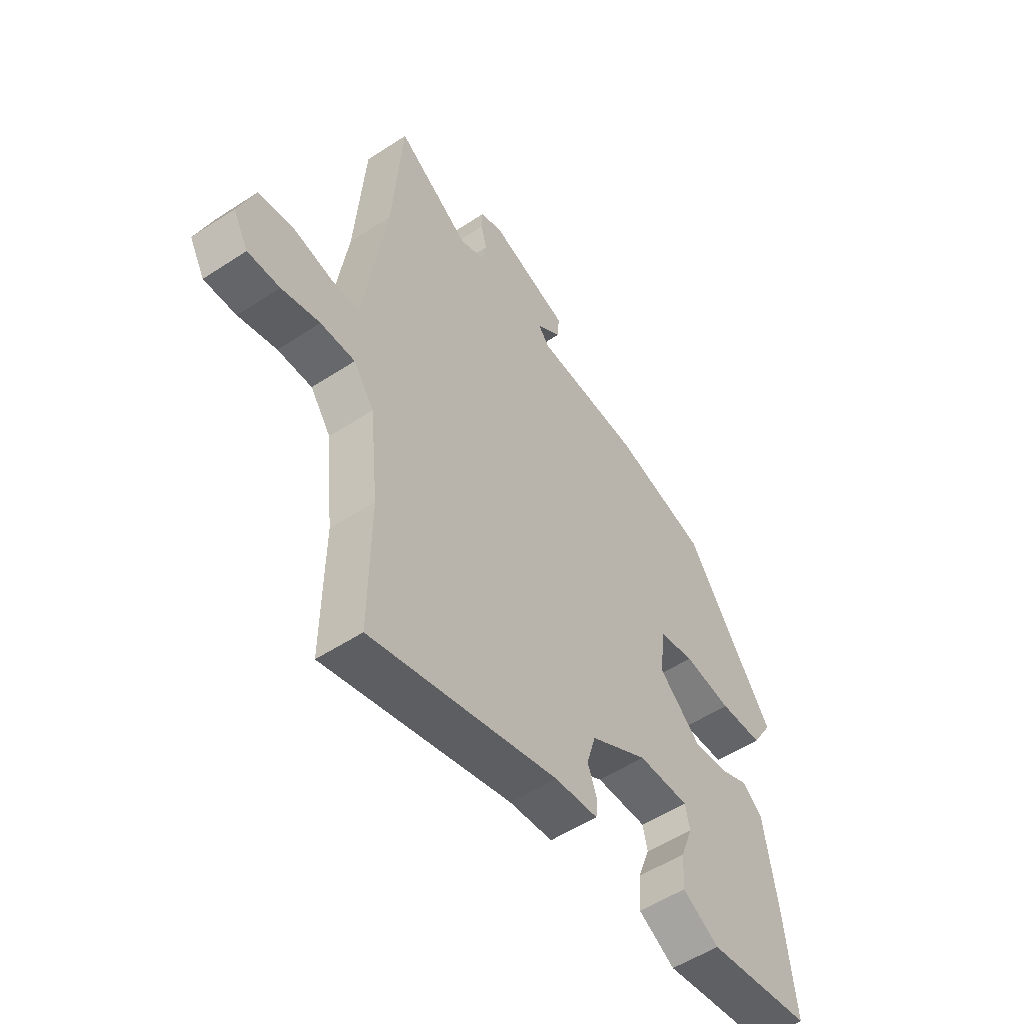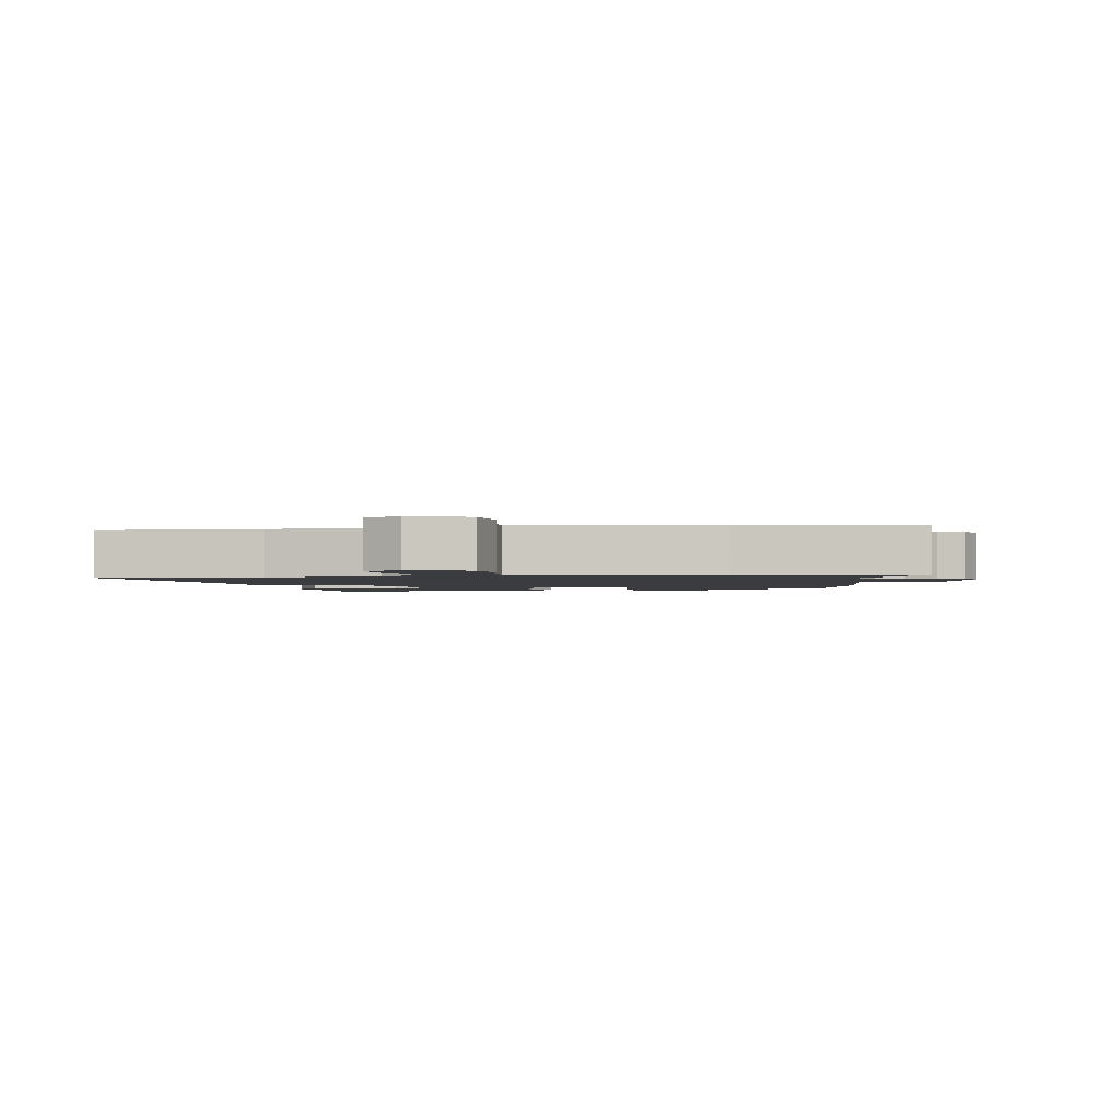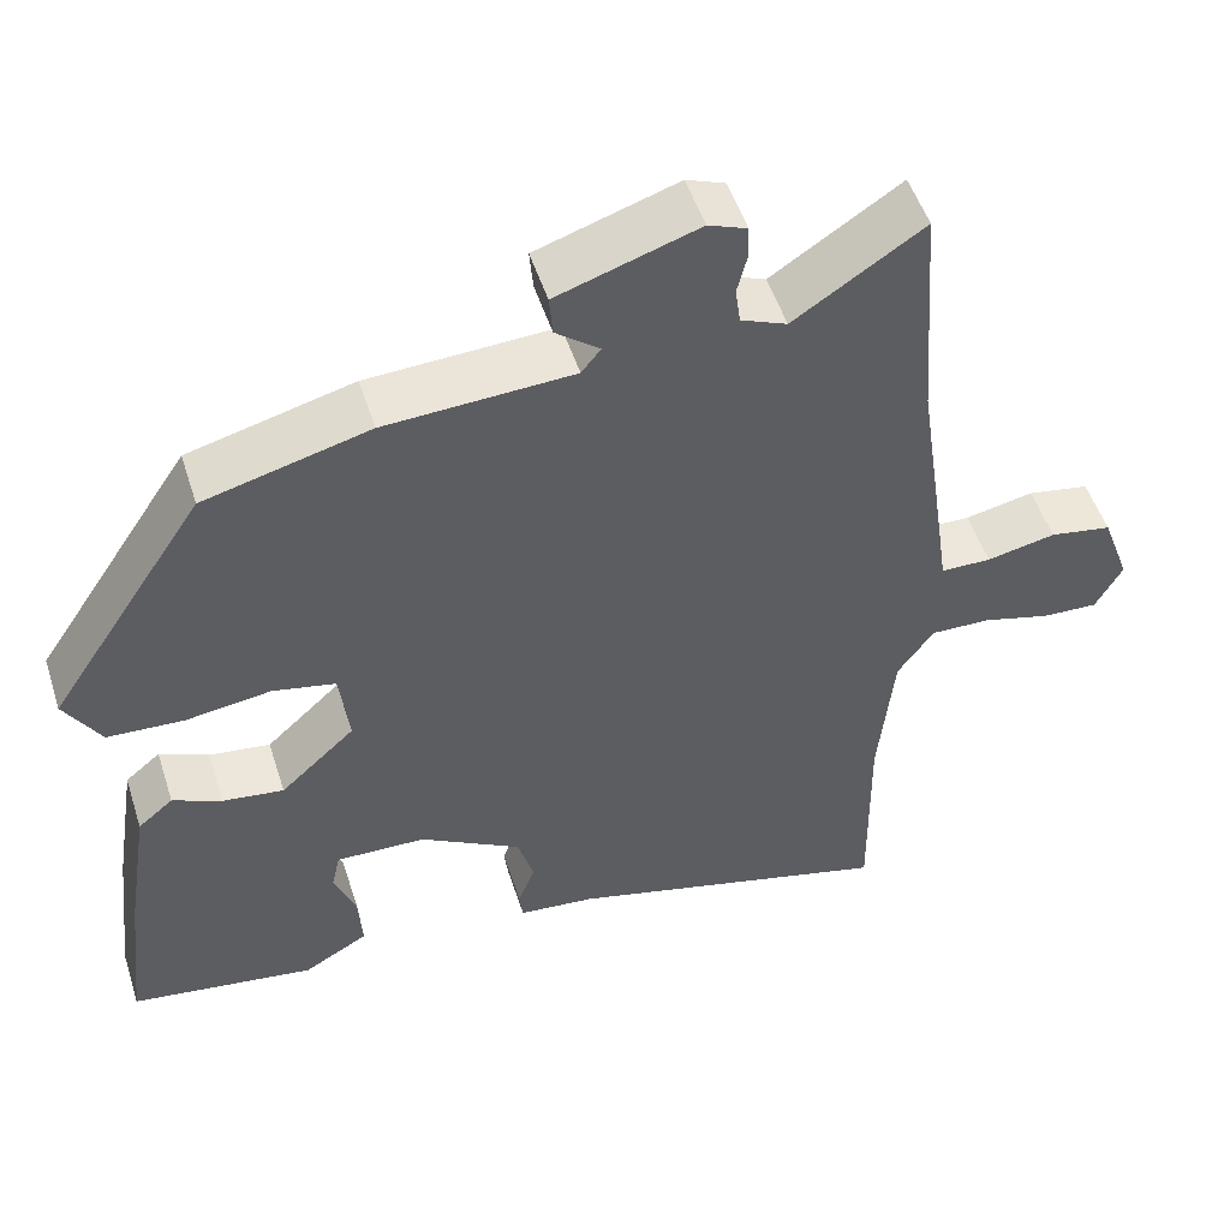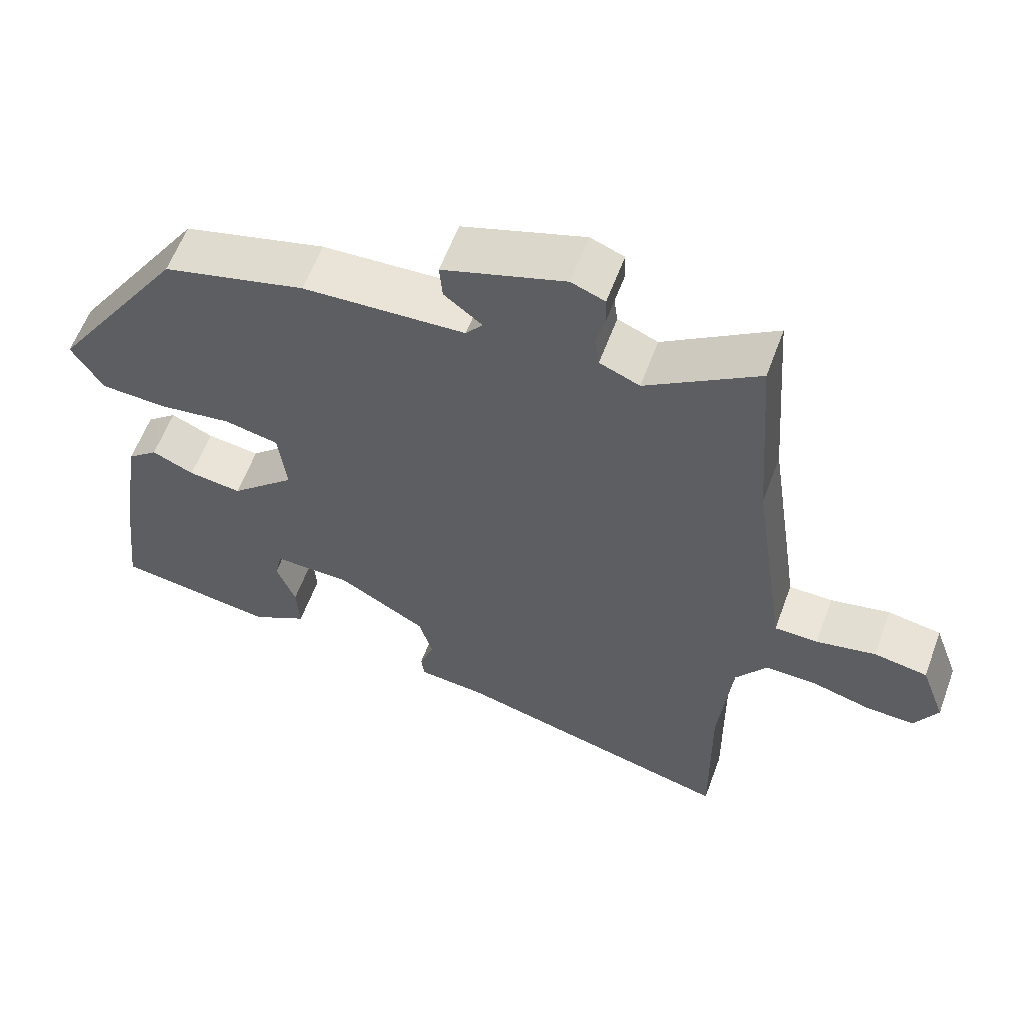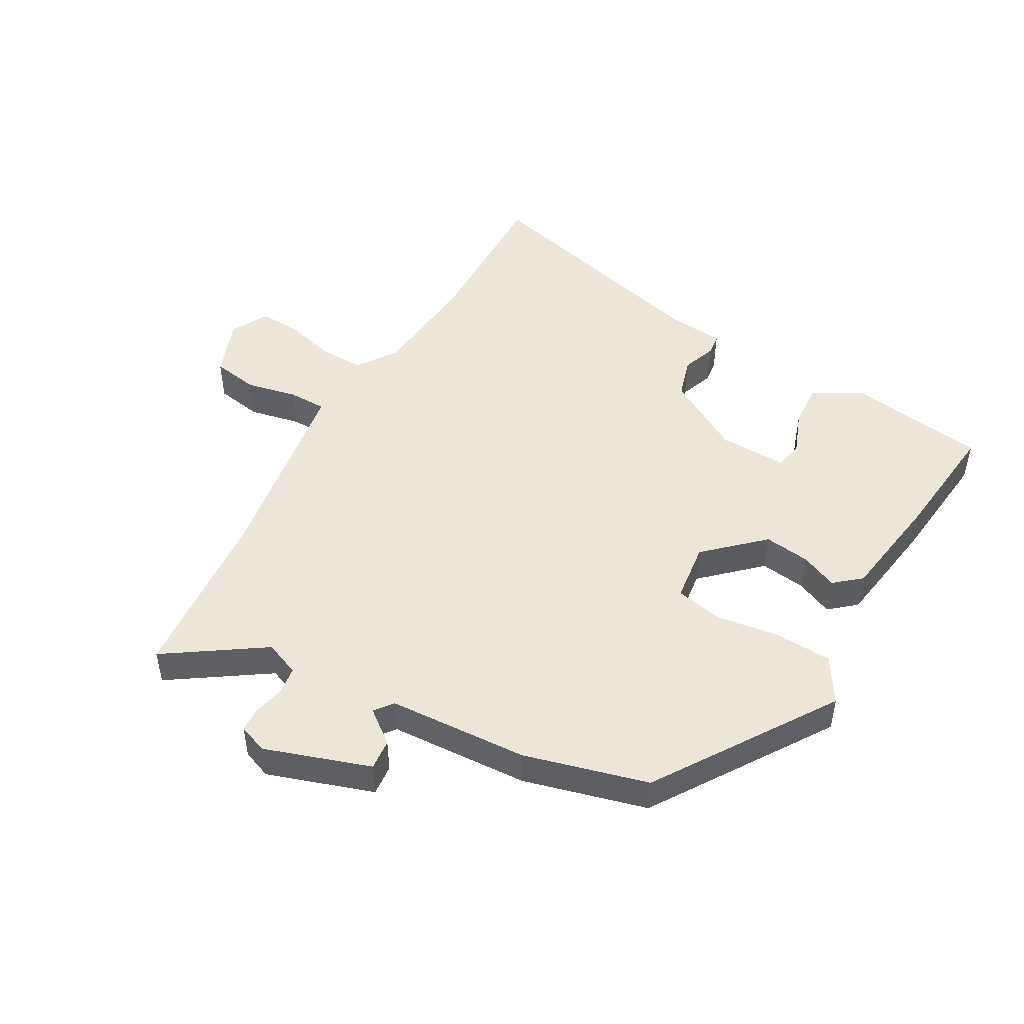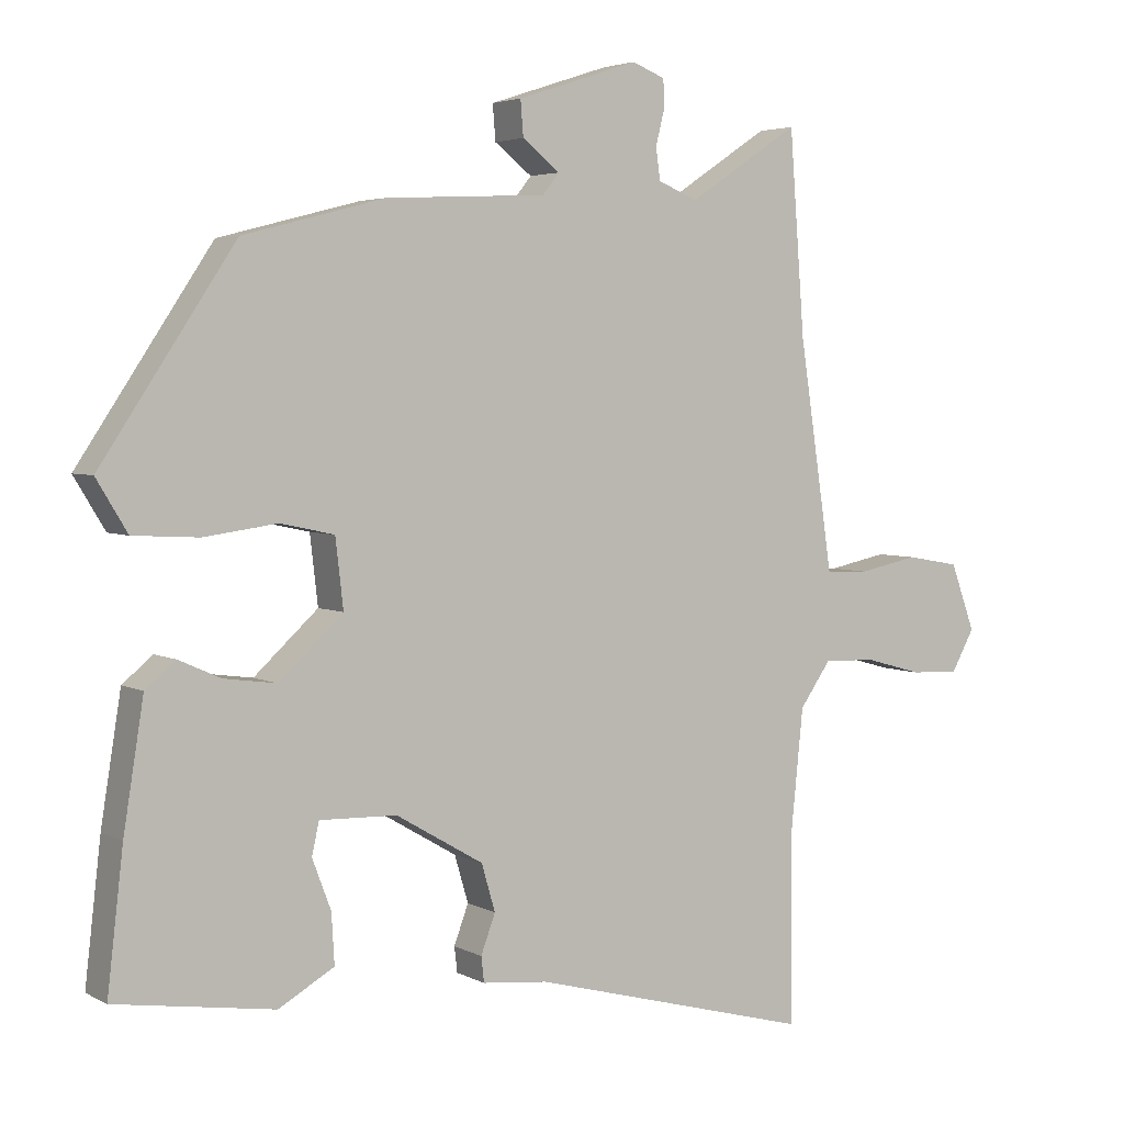
<metadata>
{"format":"obj","ext":"obj","renderer":"f3d","projection":"perspective","resolution":1024,"background":"white","views":[{"elev":-53.6,"azim":-55.0,"up":"+Z"},{"elev":-2.0,"azim":-82.1,"up":"+Y"},{"elev":51.4,"azim":162.3,"up":"+Z"},{"elev":59.4,"azim":-159.8,"up":"+Z"},{"elev":48.6,"azim":29.1,"up":"+Y"},{"elev":3.9,"azim":148.7,"up":"+Z"}]}
</metadata>
<code>
v 0.312 0.07 0.44
v 0.498 0.07 0.16
v 0.455 0.07 0.089
v 0.364 0.07 0.084
v 0.263 0.07 0.098
v 0.188 0.07 0.082
v 0.177 0.07 -0.013
v 0.266 0.07 -0.095
v 0.339 0.07 -0.085
v 0.397 0.07 -0.059
v 0.439 0.07 -0.094
v 0.467 0.07 -0.269
v 0.489 0.07 -0.46
v 0.269 0.07 -0.493
v 0.192 0.07 -0.449
v 0.196 0.07 -0.38
v 0.222 0.07 -0.311
v 0.212 0.07 -0.266
v 0.105 0.07 -0.269
v -0.016 0.07 -0.34
v -0.035 0.07 -0.405
v -0.015 0.07 -0.459
v -0.019 0.07 -0.494
v -0.11 0.07 -0.503
v -0.501 0.07 -0.607
v -0.498 0.07 -0.352
v -0.516 0.07 -0.174
v -0.559 0.07 -0.113
v -0.631 0.07 -0.115
v -0.711 0.07 -0.137
v -0.778 0.07 -0.14
v -0.81 0.07 -0.082
v -0.776 0.07 0.011
v -0.702 0.07 0.024
v -0.62 0.07 0.007
v -0.56 0.07 0.008
v -0.55 0.07 0.077
v -0.513 0.07 0.325
v -0.492 0.07 0.605
v -0.338 0.07 0.503
v -0.283 0.07 0.526
v -0.277 0.07 0.57
v -0.289 0.07 0.618
v -0.288 0.07 0.658
v -0.242 0.07 0.676
v -0.074 0.07 0.621
v -0.078 0.07 0.572
v -0.13 0.07 0.531
v -0.107 0.07 0.502
v 0.116 0.07 0.491
v 0.312 0 0.44
v 0.498 0 0.16
v 0.455 0 0.089
v 0.364 0 0.084
v 0.263 0 0.098
v 0.188 0 0.082
v 0.177 0 -0.013
v 0.266 0 -0.095
v 0.339 0 -0.085
v 0.397 0 -0.059
v 0.439 0 -0.094
v 0.467 0 -0.269
v 0.489 0 -0.46
v 0.269 0 -0.493
v 0.192 0 -0.449
v 0.196 0 -0.38
v 0.222 0 -0.311
v 0.212 0 -0.266
v 0.105 0 -0.269
v -0.016 0 -0.34
v -0.035 0 -0.405
v -0.015 0 -0.459
v -0.019 0 -0.494
v -0.11 0 -0.503
v -0.501 0 -0.607
v -0.498 0 -0.352
v -0.516 0 -0.174
v -0.559 0 -0.113
v -0.631 0 -0.115
v -0.711 0 -0.137
v -0.778 0 -0.14
v -0.81 0 -0.082
v -0.776 0 0.011
v -0.702 0 0.024
v -0.62 0 0.007
v -0.56 0 0.008
v -0.55 0 0.077
v -0.513 0 0.325
v -0.492 0 0.605
v -0.338 0 0.503
v -0.283 0 0.526
v -0.277 0 0.57
v -0.289 0 0.618
v -0.288 0 0.658
v -0.242 0 0.676
v -0.074 0 0.621
v -0.078 0 0.572
v -0.13 0 0.531
v -0.107 0 0.502
v 0.116 0 0.491
f 49 50 1 2
f 45 46 47 48
f 43 44 45 48
f 42 43 48 49
f 41 42 49 2
f 38 39 40
f 36 37 38 40
f 36 40 41 2
f 32 33 34 35
f 32 35 36
f 29 30 31 32
f 28 29 32 36
f 27 28 36
f 24 25 26
f 24 26 27
f 21 22 23 24
f 20 21 24 27
f 19 20 27 36
f 14 15 16 17
f 14 17 18
f 13 14 18
f 12 13 18
f 9 10 11 12
f 8 9 12 18
f 7 8 18 19
f 2 3 4 5
f 2 5 6
f 36 2 6
f 6 7 19 36
f 52 51 100 99
f 98 97 96 95
f 98 95 94 93
f 99 98 93 92
f 52 99 92 91
f 90 89 88
f 90 88 87 86
f 52 91 90 86
f 85 84 83 82
f 86 85 82
f 82 81 80 79
f 86 82 79 78
f 86 78 77
f 76 75 74
f 77 76 74
f 74 73 72 71
f 77 74 71 70
f 86 77 70 69
f 67 66 65 64
f 68 67 64
f 68 64 63
f 68 63 62
f 62 61 60 59
f 68 62 59 58
f 69 68 58 57
f 55 54 53 52
f 56 55 52
f 56 52 86
f 86 69 57 56
f 1 51 52 2
f 2 52 53 3
f 3 53 54 4
f 4 54 55 5
f 5 55 56 6
f 6 56 57 7
f 7 57 58 8
f 8 58 59 9
f 9 59 60 10
f 10 60 61 11
f 11 61 62 12
f 12 62 63 13
f 13 63 64 14
f 14 64 65 15
f 15 65 66 16
f 16 66 67 17
f 17 67 68 18
f 18 68 69 19
f 19 69 70 20
f 20 70 71 21
f 21 71 72 22
f 22 72 73 23
f 23 73 74 24
f 24 74 75 25
f 25 75 76 26
f 26 76 77 27
f 27 77 78 28
f 28 78 79 29
f 29 79 80 30
f 30 80 81 31
f 31 81 82 32
f 32 82 83 33
f 33 83 84 34
f 34 84 85 35
f 35 85 86 36
f 36 86 87 37
f 37 87 88 38
f 38 88 89 39
f 39 89 90 40
f 40 90 91 41
f 41 91 92 42
f 42 92 93 43
f 43 93 94 44
f 44 94 95 45
f 45 95 96 46
f 46 96 97 47
f 47 97 98 48
f 48 98 99 49
f 49 99 100 50
f 50 100 51 1

</code>
